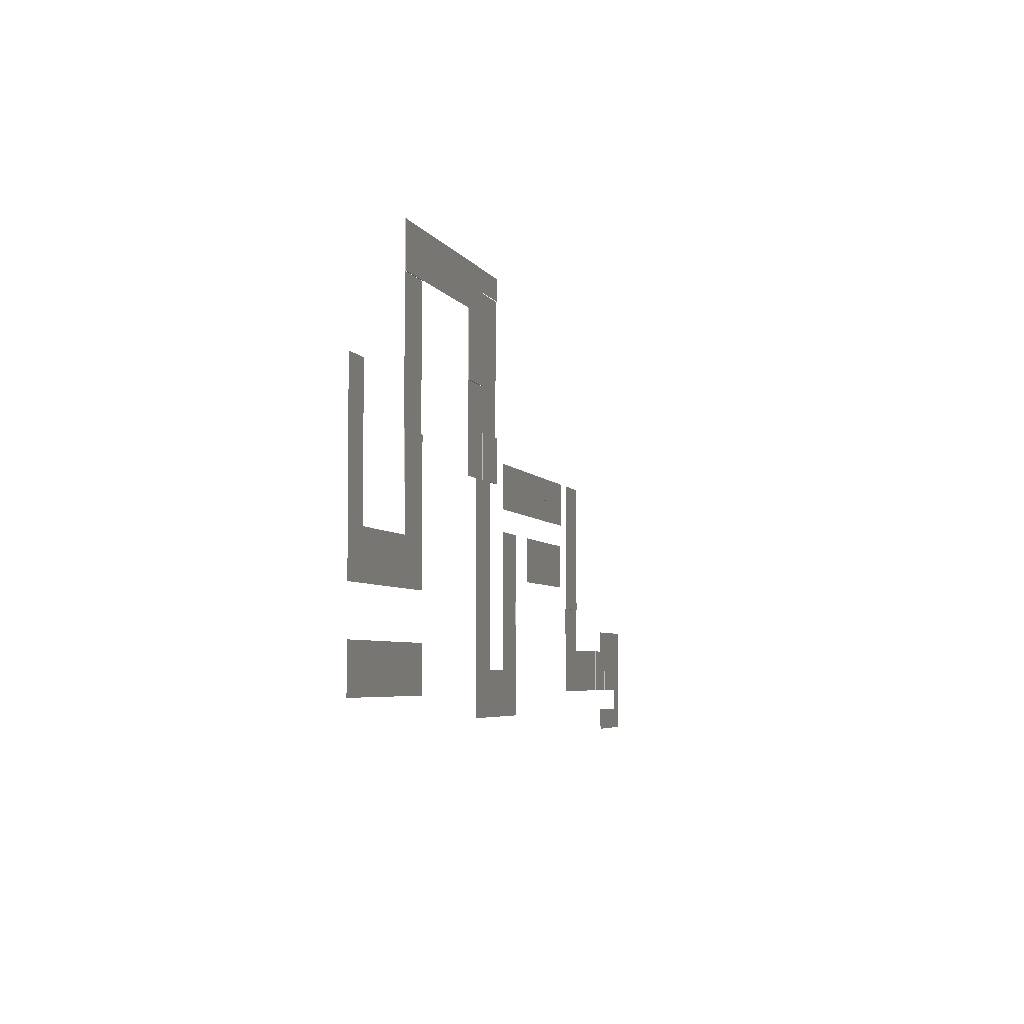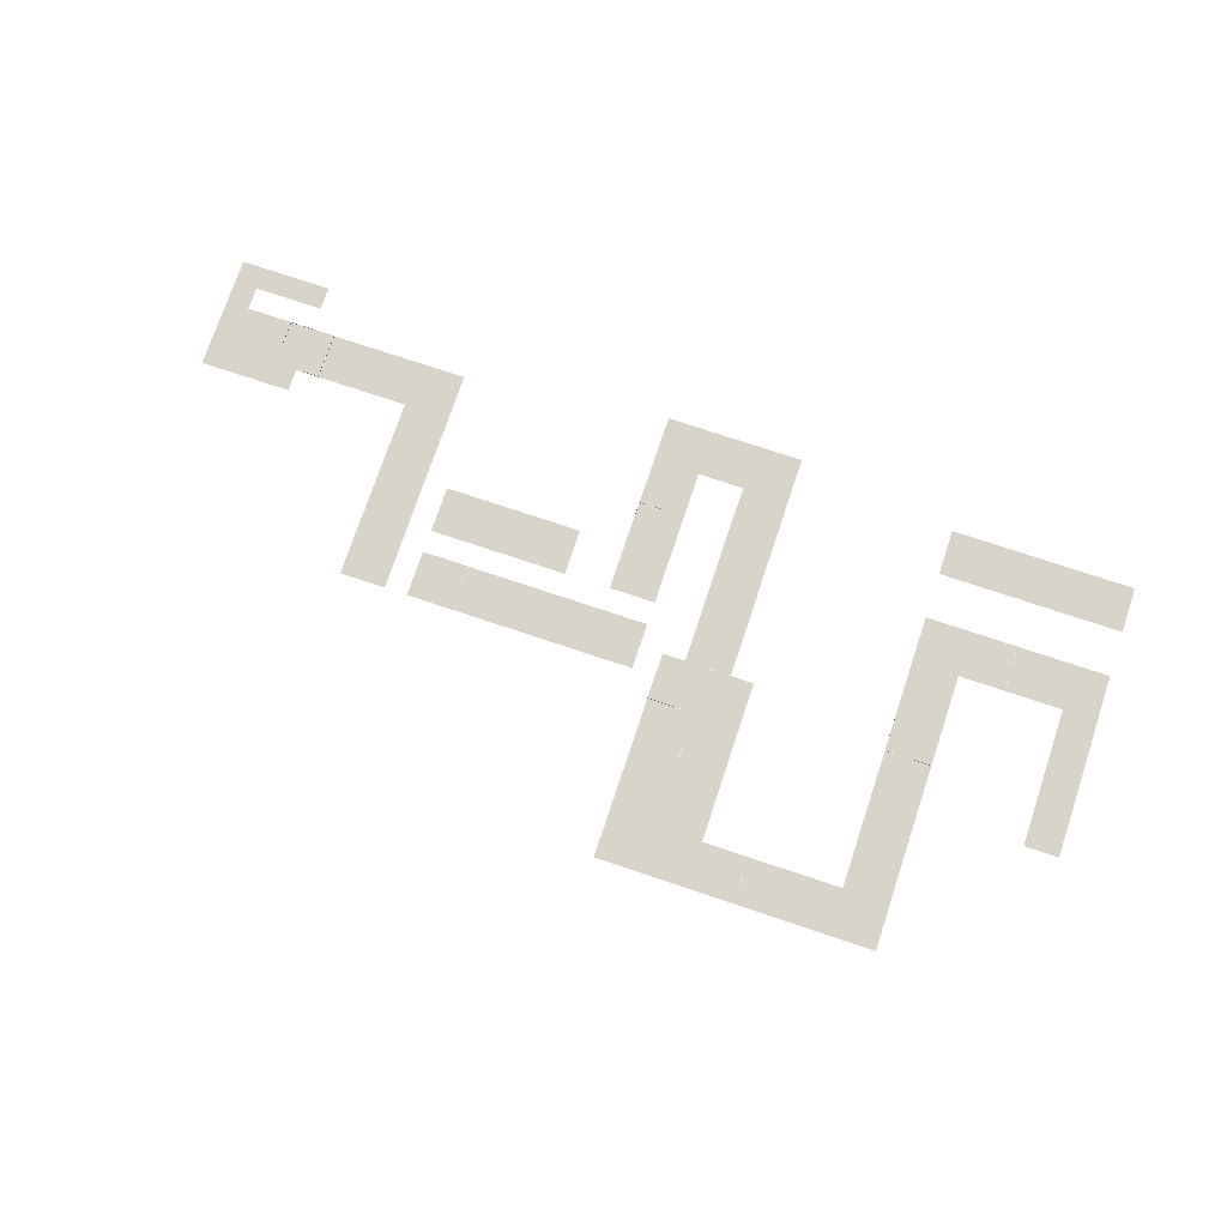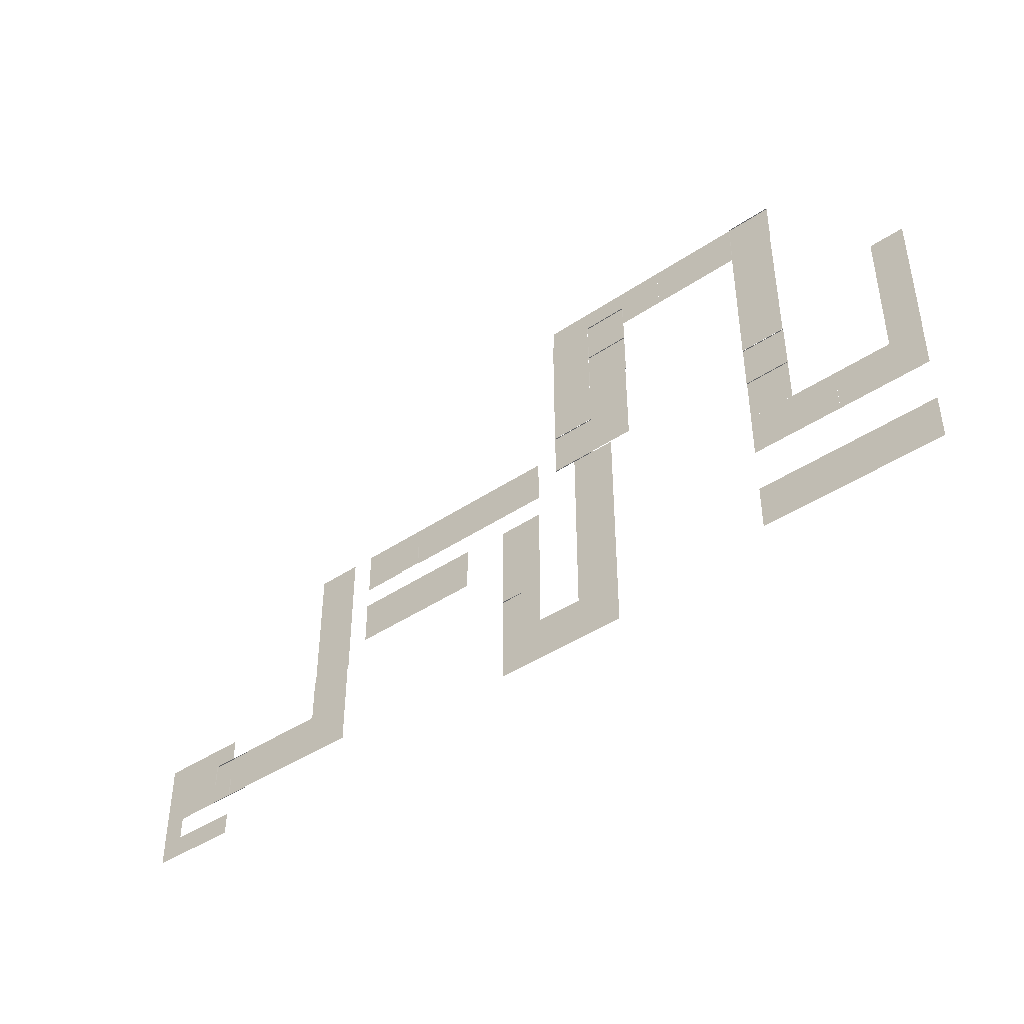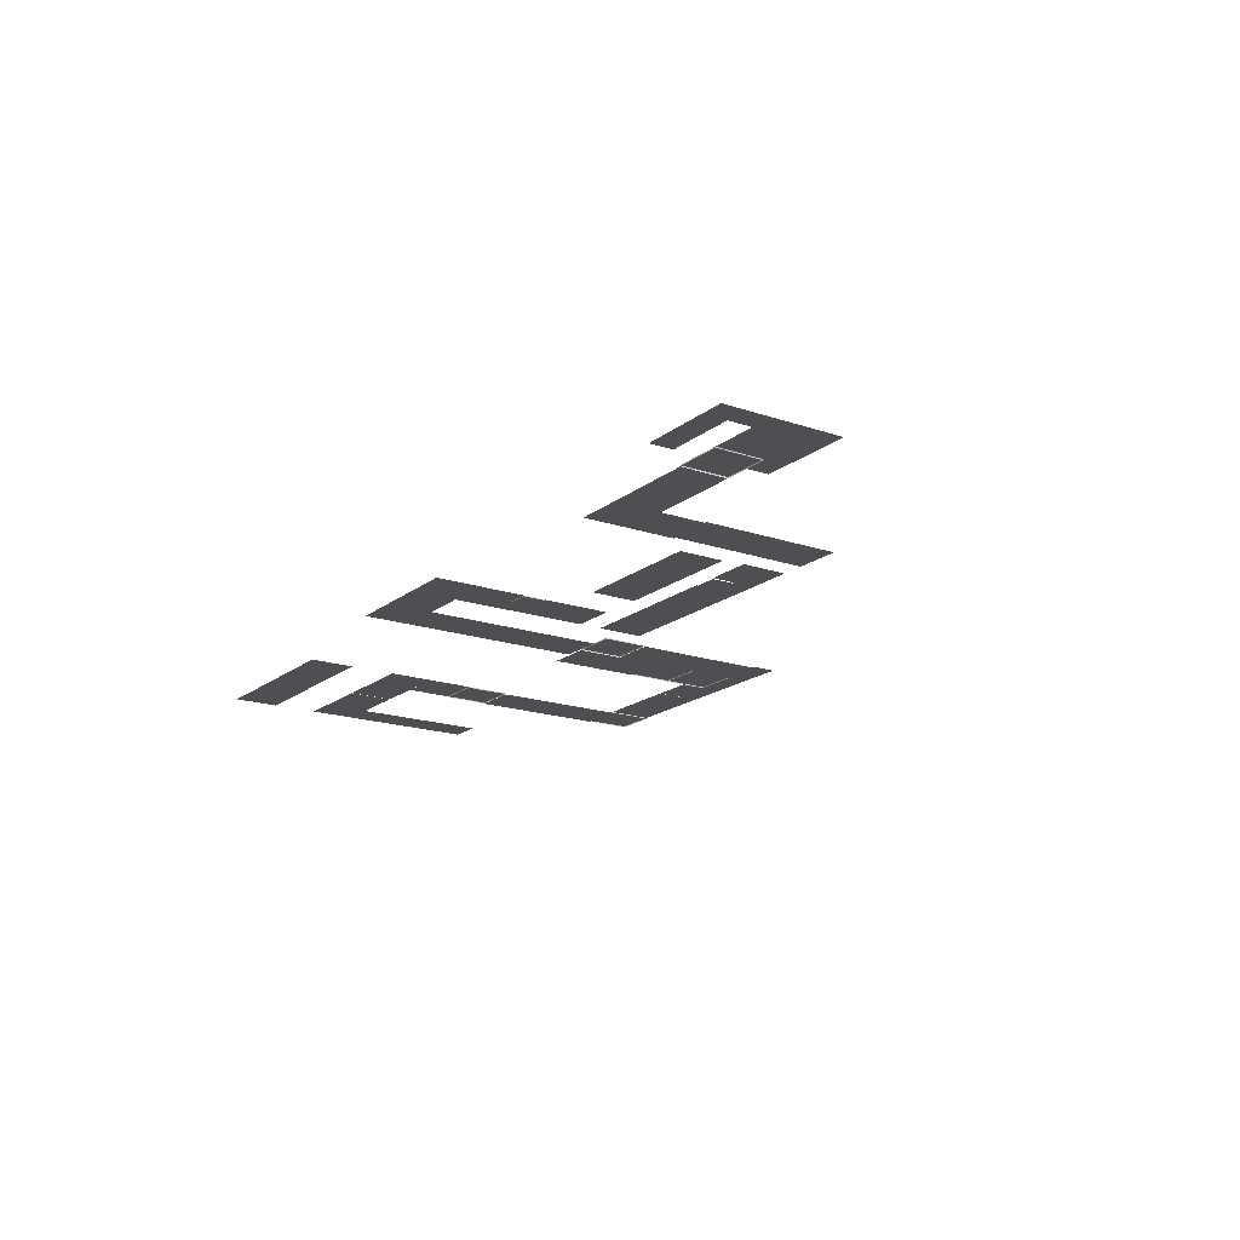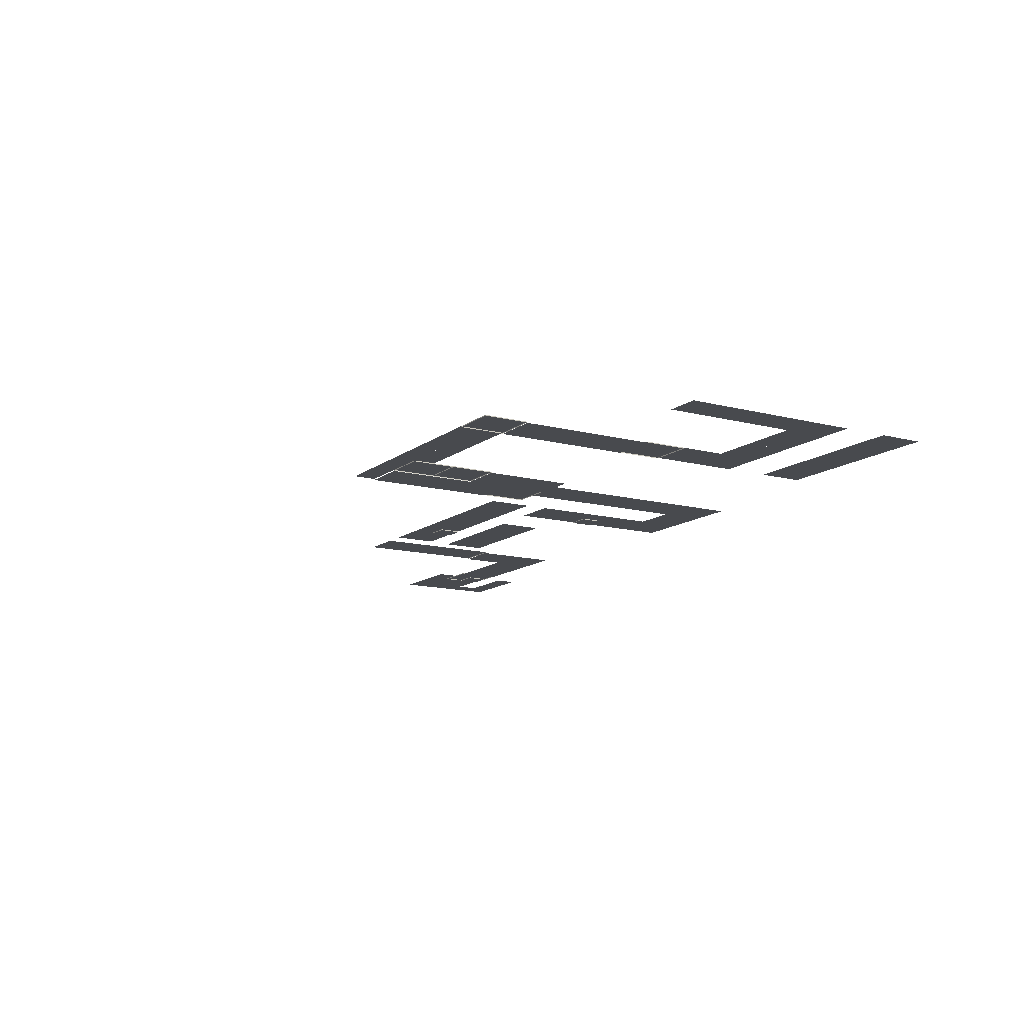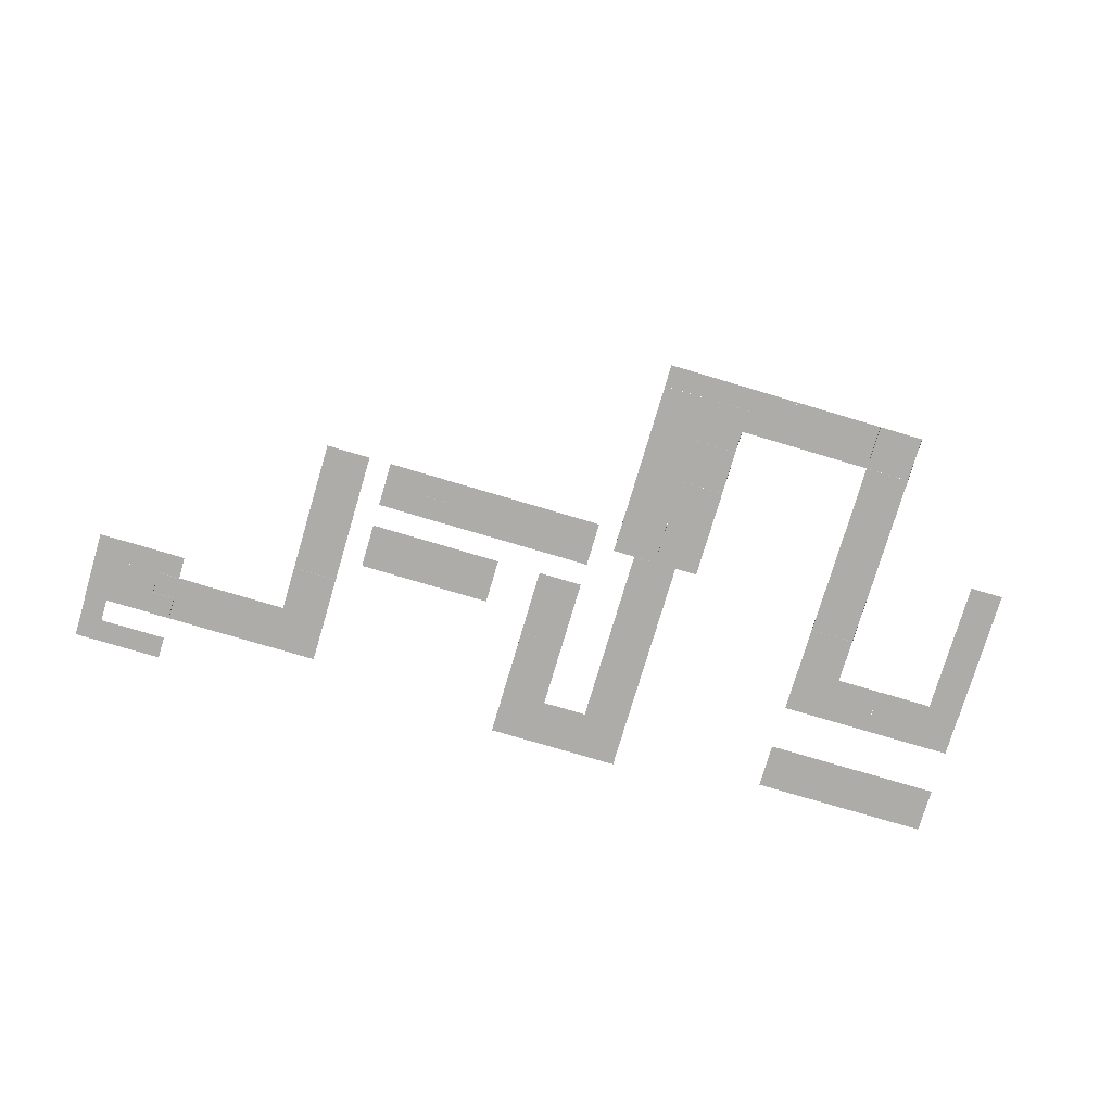
<metadata>
{"format":"obj","ext":"obj","renderer":"f3d","projection":"perspective","resolution":1024,"background":"white","views":[{"elev":-4.7,"azim":106.1,"up":"+Z"},{"elev":75.2,"azim":18.5,"up":"+Y"},{"elev":-42.9,"azim":38.7,"up":"+Z"},{"elev":-17.5,"azim":-124.0,"up":"+Y"},{"elev":-12.9,"azim":58.9,"up":"+Y"},{"elev":-76.8,"azim":-16.5,"up":"+Y"}]}
</metadata>
<code>
g default
v -48 0 -10
v -46 0 -10
v -48 0 -15
v -46 0 -15
v -48 0 -15
v -46 0 -15
v -48 0 -20
v -46 0 -20
v -46 -0 -10
v -40 -0 -10
v -46 -0 -12
v -40 -0 -12
v -46 0 -18
v -40 0 -18
v -46 0 -20
v -40 0 -20
v -30 0.000131 4
v -26 0.000131 4
v -26 0.000131 0
v -30 0.000131 0
v -20.01 -0.000257 4
v -16.01 -0.000257 4
v -16.01 -0.000257 -0
v -18.01 -0.000257 -0
v -18.01 -0.000257 4
v -20.01 -0.000257 2
v -18.01 -0.000257 2
v -16.01 -0.000257 2
v -20.01 -0.08026 2
v -18.01 -0.08026 2
v -18.01 -0.08026 -0
v -20.01 -0.08026 -0
v 2 6.6e-05 20
v 2 6.6e-05 18
v -2 6.6e-05 18
v -2 6.6e-05 20
v -24.01 -0.000257 4
v -20.01 -0.000257 4
v -20.01 -0.000257 -0
v -24.01 -0.000257 -0
v -12.01 0 -0
v -16.01 -0.000257 4
v -12.01 -0.000257 4
v -12.01 -0.000257 -0
v -16.01 -0.000257 -0
v -12.01 -0.000257 4
v -8.008 -0.000257 4
v -8.008 -0.000257 -0
v -12.01 -0.000257 -0
v -4.008 -0 -0
v -8.008 -0.000257 4
v -4.008 -0.000257 4
v -4.008 -0.000257 -0
v -8.008 -0.000257 -0
v 2 -0.08 14
v 6 -0.08 14
v 2 -0.08 10
v 6 -0.08 10
v 2 0 14
v 6 0 14
v 6 0 10
v 2 0 10
v -2 -0.08 6
v 2 -0.08 6
v -2 -0.08 2
v 2 -0.08 2
v -2 0 6
v 2 0 6
v 2 0 2
v -2 0 2
v 6 6.6e-05 20
v 6 6.6e-05 18
v 2 6.6e-05 18
v 2 6.6e-05 20
v 5.992 6.6e-05 20
v 9.992 6.6e-05 20
v 9.992 6.6e-05 16
v 5.992 6.6e-05 16
v 17.99 0.002544 -4
v 21.99 0.002544 -4
v 21.99 0.002544 -8
v 17.99 0.002544 -8
v 29.99 0.002544 -4
v 33.99 0.002544 -4
v 33.99 0.002544 -8
v 29.99 0.002544 -8
v 21.99 0.002544 -4
v 25.99 0.002544 -4
v 21.99 0.002544 -8
v 25.99 0.002544 -8
v 26 0.002544 -4
v 30 0.002544 -4
v 26 0.002544 -8
v 30 0.002544 -8
v 26 -0.000493 -12
v 30 -0.000493 -12
v 26 -0.000493 -16
v 30 -0.000493 -16
v 22 -0.000493 -12
v 26 -0.000493 -12
v 22 -0.000493 -16
v 26 -0.000493 -16
v 18 -0.000493 -12
v 22 -0.000493 -12
v 18 -0.000493 -16
v 22 -0.000493 -16
v 30 -0.000493 -12
v 34 -0.000493 -12
v 30 -0.000493 -16
v 34 -0.000493 -16
v -30 -0.08 -8
v -26 -0.08 -8
v -30 0 -4
v -26 0 -4
v -26 0 -8
v -30 0 -8
v -42 -0.08 -12
v -38 -0.08 -12
v -38 -0.08 -16
v -42 0 -12
v -38 0 -12
v -38 0 -16
v -42 0 -16
v -40 -0.08 -12
v -40 -0.08 -16
v -40 0 -16
v -40 0 -12
v -42 -0.08 -14
v -42 0 -14
v -40 0 -14
v -38 0 -14
v -38 -0.08 -14
v -42 -0.08 -14
v -40 -0.08 -14
v -40 -0.08 -16
v -42 -0.08 -16
v 2 -0.08 18
v 6 -0.08 18
v 2 -0.08 14
v 6 -0.08 14
v 2 0 18
v 6 0 18
v 6 0 14
v 2 0 14
v 18 -0.08 20
v 22 -0.08 20
v 18 -0.08 16
v 22 -0.08 16
v 18 0 20
v 22 0 20
v 22 0 16
v 18 0 16
v 18 -0.08 4
v 22 -0.08 4
v 18 -0.08 -1e-06
v 22 -0.08 -1e-06
v 18 0 4
v 22 0 4
v 22 0 -1e-06
v 18 0 -1e-06
v -46 -0 -12
v -42 -0 -12
v -46 0 -16
v -42 0 -16
v -30 -0 0
v -26 -0 0
v -30 0 -4
v -26 0 -4
v -8 -0 -10
v -4 -0 -10
v -8 -0 -14
v -4 -0 -14
v -8 -0 -2
v -4 -0 -2
v -8 -0 -6
v -4 -0 -6
v -8 -0 -14
v -4 -0 -14
v -8 -0 -18
v -4 -0 -18
v -4 -0 -14
v -0 -0 -14
v -4 -0 -18
v -0 -0 -18
v -1e-06 -0 -14
v 4 -0 -14
v -1e-06 -0 -18
v 4 -0 -18
v -1e-06 -0 -10
v 4 -0 -10
v -1e-06 -0 -14
v 4 -0 -14
v -1e-06 -0 -6
v 4 -0 -6
v -1e-06 -0 -10
v 4 -0 -10
v -1e-06 -0 -2
v 4 -0 -2
v -1e-06 -0 -6
v 4 -0 -6
v -1e-06 -0 2
v 4 -0 2
v -1e-06 -0 -2
v 4 -0 -2
v 10 -0 20
v 14 -0 20
v 10 0 16
v 14 0 16
v 14 -0 20
v 18 -0 20
v 14 0 16
v 18 0 16
v 18 -0 -1e-06
v 22 -0 -1e-06
v 18 0 -4
v 22 0 -4
v 31.01 -0 8
v 34.01 -0 8
v 31.01 0 4
v 34.01 0 4
v 31.01 -0 4
v 34.01 -0 4
v 31.01 0 -1e-06
v 34.01 0 -1e-06
v 31.01 -0 -1e-06
v 34.01 -0 -1e-06
v 31.01 0 -4
v 34.01 0 -4
v -8 -0 -6
v -6 -0 -6
v -4 -0 -6
v -8 -0 -8
v -6 -0 -8
v -4 -0 -8
v -6 -0 -10
v -4 -0 -10
v -8 -0 -10
v -6 -0.06877 -8
v -6 -0.06877 -10
v -8 -0.06877 -10
v -8 -0.06877 -8
v -34 -0.1 -12
v -30 -0.1 -12
v -34 -0.1 -16
v -30 -0.1 -16
v 18 -0.1 7.999
v 22 -0.1 7.999
v 18 -0.1 3.999
v 22 -0.1 3.999
v 18 -0.1 12
v 22 -0.1 12
v 18 -0.1 8
v 22 -0.1 8
v 18 -0.1 16
v 22 -0.1 16
v 18 -0.1 12
v 22 -0.1 12
v -2 -0.1 18
v 2 -0.1 18
v -2 -0.1 14
v 2 -0.1 14
v -2 -0.1 14
v 2 -0.1 14
v -2 -0.1 10
v 2 -0.1 10
v -2 -0.1 10
v 2 -0.1 10
v -2 -0.1 6
v 2 -0.1 6
v 2.001 -0.1 9.999
v 6.001 -0.1 9.999
v 2.001 -0.1 5.999
v 6.001 -0.1 5.999
v 2 -0.1 6
v 6 -0.1 6
v 2 -0.1 2
v 6 -0.1 2
v -24 -0.1 -2
v -20 -0.1 -2
v -24 -0.1 -6
v -20 -0.1 -6
v -16 -0.1 -2.001
v -12 -0.1 -2.001
v -16 -0.1 -6.001
v -12 -0.1 -6.001
v -20 -0.1 -2
v -16 -0.1 -2
v -20 -0.1 -6
v -16 -0.1 -6
v -30 -0.1 -12
v -26 -0.1 -12
v -30 -0.1 -16
v -26 -0.1 -16
v -38 -0.1 -12
v -34 -0.1 -12
v -38 -0.1 -16
v -34 -0.1 -16
v -30 -0.1 -8.001
v -26 -0.1 -8.001
v -30 -0.1 -12
v -26 -0.1 -12
g Floor2
f 1 2 3
f 3 2 4
f 5 6 7
f 7 6 8
f 9 10 11
f 11 10 12
f 13 14 15
f 15 14 16
f 17 18 20
f 20 18 19
f 24 27 23
f 23 27 28
f 29 30 32
f 32 30 31
f 21 25 26
f 26 25 27
f 28 27 22
f 22 27 25
f 26 27 29
f 29 27 30
f 27 24 30
f 30 24 31
f 33 34 36
f 36 34 35
f 37 38 40
f 40 38 39
f 42 43 45
f 45 43 44
f 43 41 44
f 46 47 49
f 49 47 48
f 51 52 54
f 54 52 53
f 52 50 53
f 59 60 62
f 62 60 61
f 55 56 59
f 59 56 60
f 56 58 60
f 60 58 61
f 58 57 61
f 61 57 62
f 57 55 62
f 62 55 59
f 67 68 70
f 70 68 69
f 63 64 67
f 67 64 68
f 64 66 68
f 68 66 69
f 66 65 69
f 69 65 70
f 65 63 70
f 70 63 67
f 71 72 74
f 74 72 73
f 75 76 78
f 78 76 77
f 79 80 82
f 82 80 81
f 83 84 86
f 86 84 85
f 87 88 89
f 89 88 90
f 91 92 93
f 93 92 94
f 95 96 97
f 97 96 98
f 99 100 101
f 101 100 102
f 103 104 105
f 105 104 106
f 107 108 109
f 109 108 110
f 113 114 116
f 116 114 115
f 112 111 115
f 115 111 116
f 126 130 122
f 122 130 131
f 127 124 121
f 121 124 118
f 131 132 122
f 122 132 119
f 119 125 122
f 122 125 126
f 133 134 136
f 136 134 135
f 117 124 120
f 120 124 127
f 129 128 120
f 120 128 117
f 120 127 129
f 129 127 130
f 131 130 121
f 121 130 127
f 118 132 121
f 121 132 131
f 129 130 133
f 133 130 134
f 130 126 134
f 134 126 135
f 126 123 135
f 135 123 136
f 123 129 136
f 136 129 133
f 141 142 144
f 144 142 143
f 137 138 141
f 141 138 142
f 138 140 142
f 142 140 143
f 140 139 143
f 143 139 144
f 139 137 144
f 144 137 141
f 149 150 152
f 152 150 151
f 145 146 149
f 149 146 150
f 146 148 150
f 150 148 151
f 148 147 151
f 151 147 152
f 147 145 152
f 152 145 149
f 157 158 160
f 160 158 159
f 153 154 157
f 157 154 158
f 154 156 158
f 158 156 159
f 156 155 159
f 159 155 160
f 155 153 160
f 160 153 157
f 161 162 163
f 163 162 164
f 165 166 167
f 167 166 168
f 169 170 171
f 171 170 172
f 173 174 175
f 175 174 176
f 177 178 179
f 179 178 180
f 181 182 183
f 183 182 184
f 185 186 187
f 187 186 188
f 189 190 191
f 191 190 192
f 193 194 195
f 195 194 196
f 197 198 199
f 199 198 200
f 201 202 203
f 203 202 204
f 205 206 207
f 207 206 208
f 209 210 211
f 211 210 212
f 213 214 215
f 215 214 216
f 217 218 219
f 219 218 220
f 221 222 223
f 223 222 224
f 225 226 227
f 227 226 228
f 229 230 232
f 232 230 233
f 230 231 233
f 233 231 234
f 233 234 235
f 235 234 236
f 238 239 241
f 241 239 240
f 233 235 238
f 238 235 239
f 235 237 239
f 239 237 240
f 237 232 240
f 240 232 241
f 232 233 241
f 241 233 238
f 242 243 244
f 244 243 245
f 246 247 248
f 248 247 249
f 250 251 252
f 252 251 253
f 254 255 256
f 256 255 257
f 258 259 260
f 260 259 261
f 262 263 264
f 264 263 265
f 266 267 268
f 268 267 269
f 270 271 272
f 272 271 273
f 274 275 276
f 276 275 277
f 278 279 280
f 280 279 281
f 282 283 284
f 284 283 285
f 286 287 288
f 288 287 289
f 290 291 292
f 292 291 293
f 294 295 296
f 296 295 297
f 298 299 300
f 300 299 301

</code>
